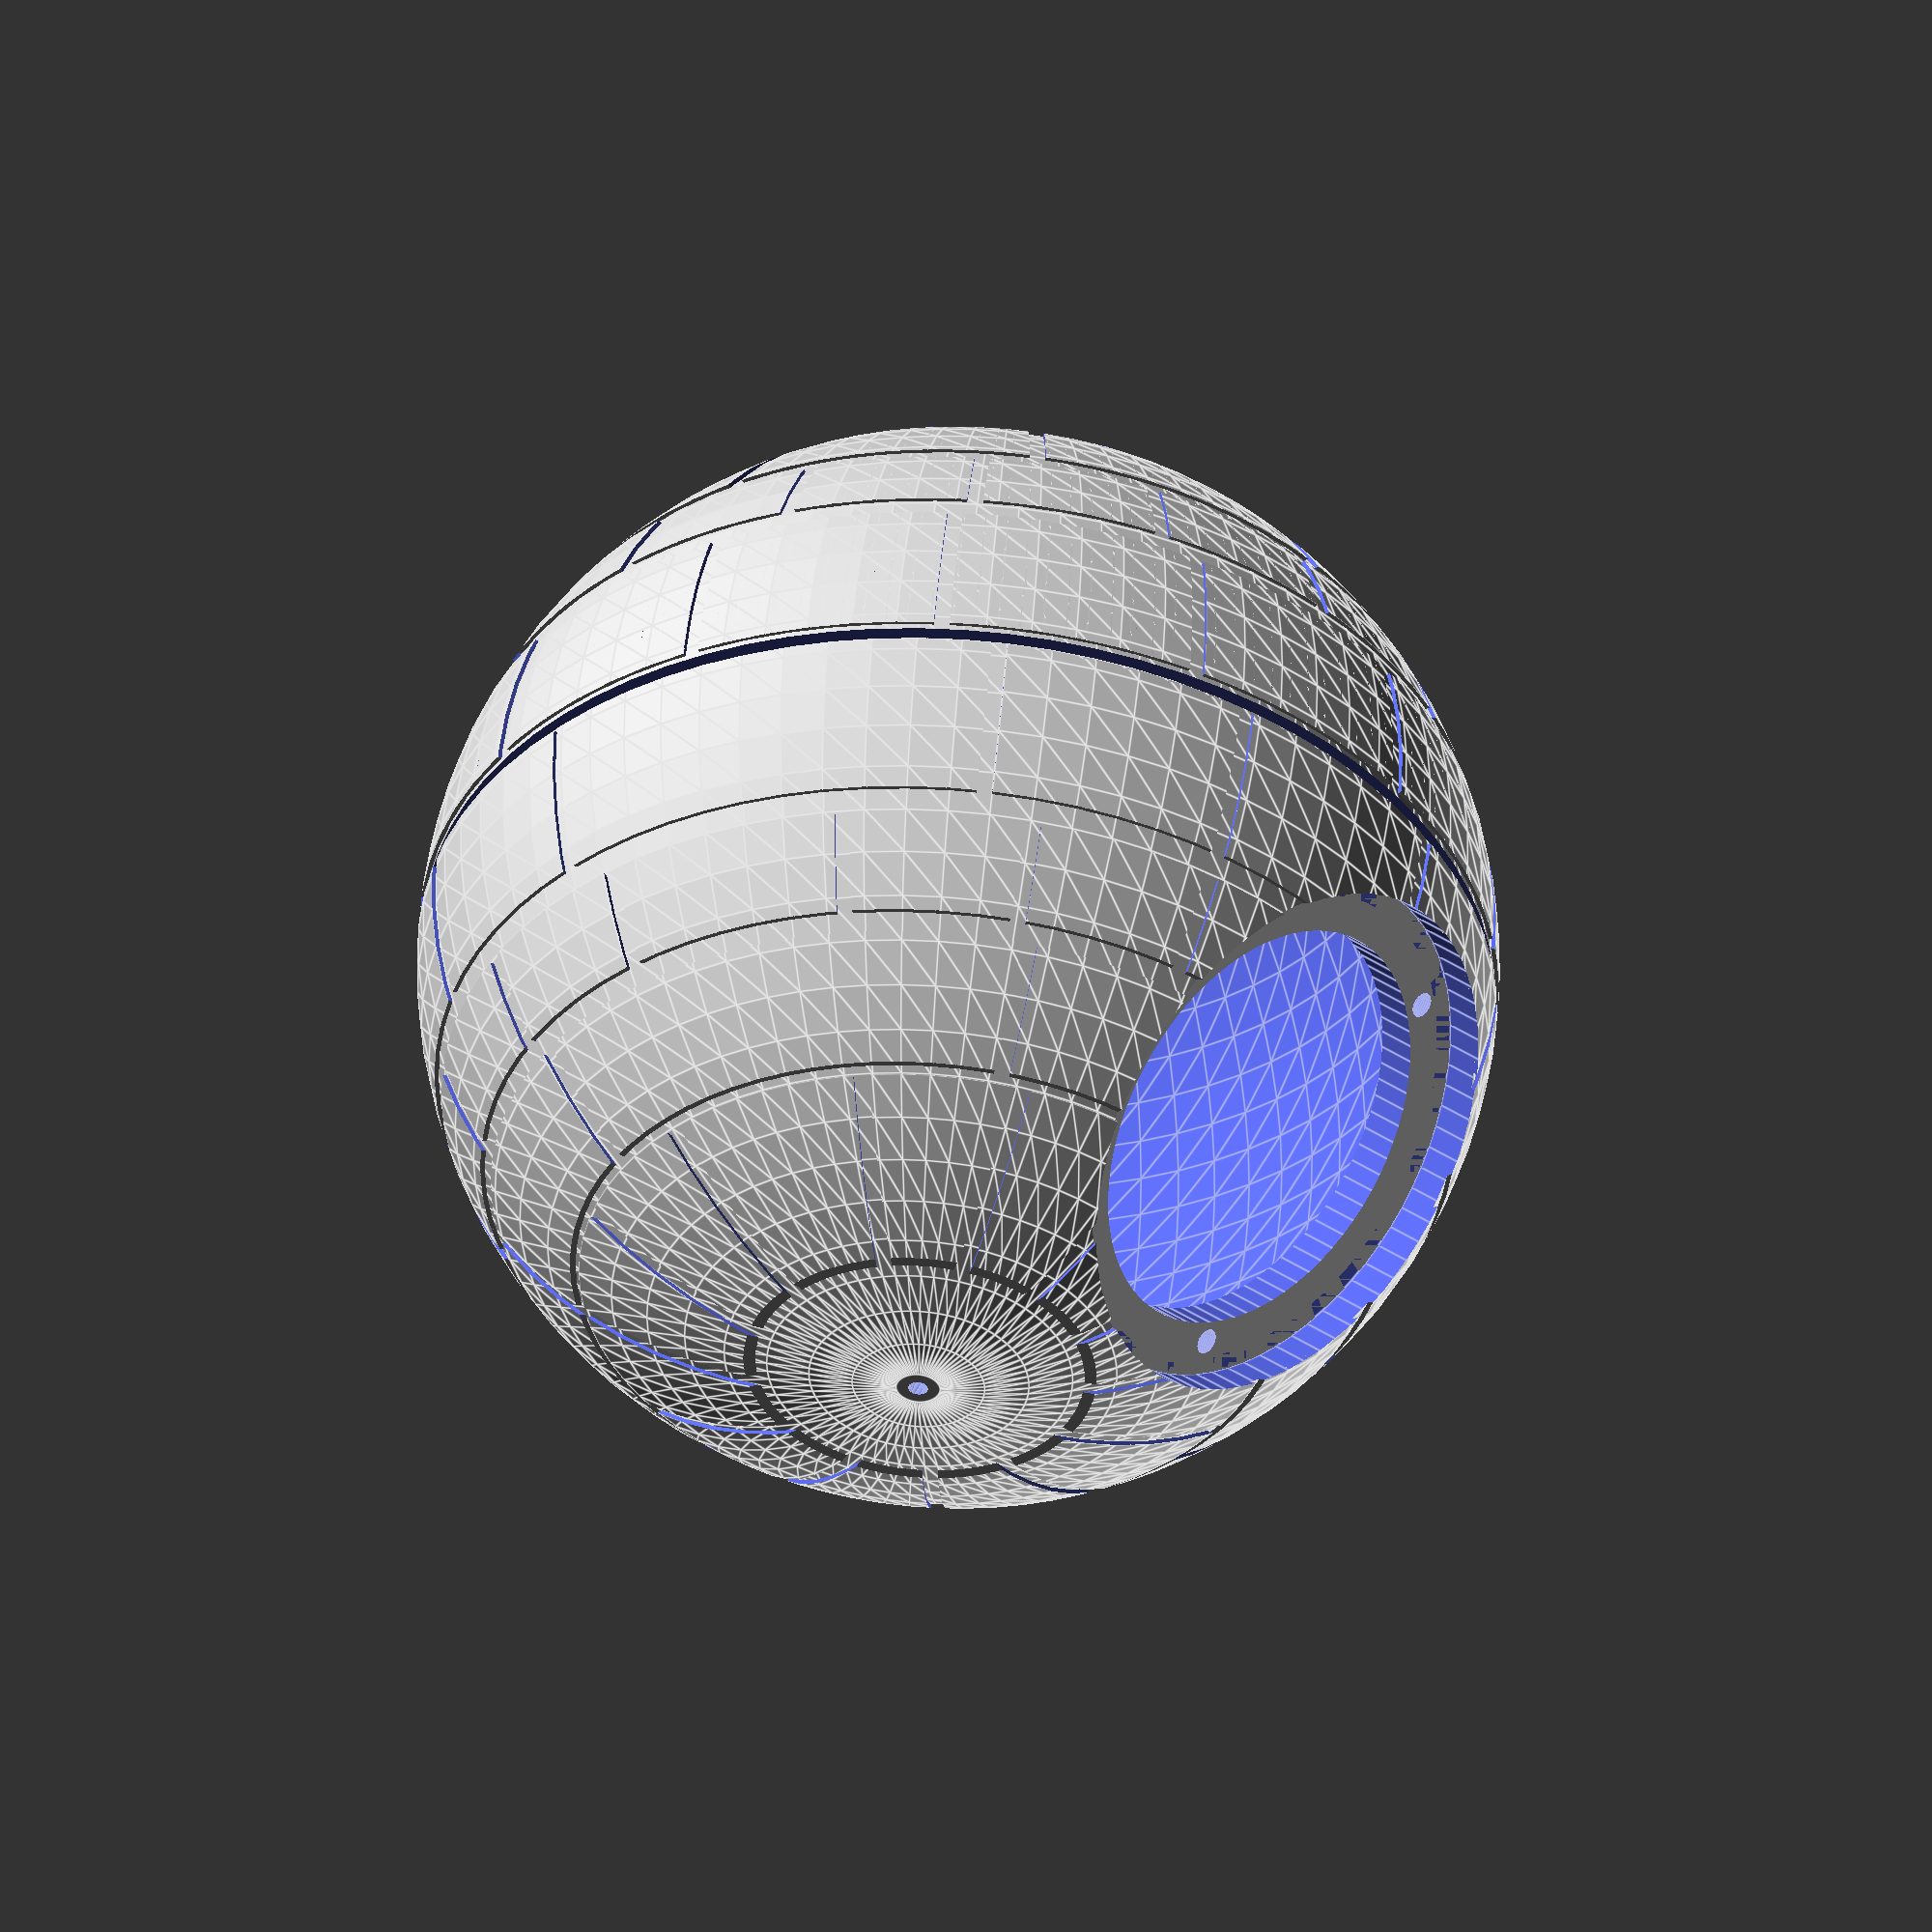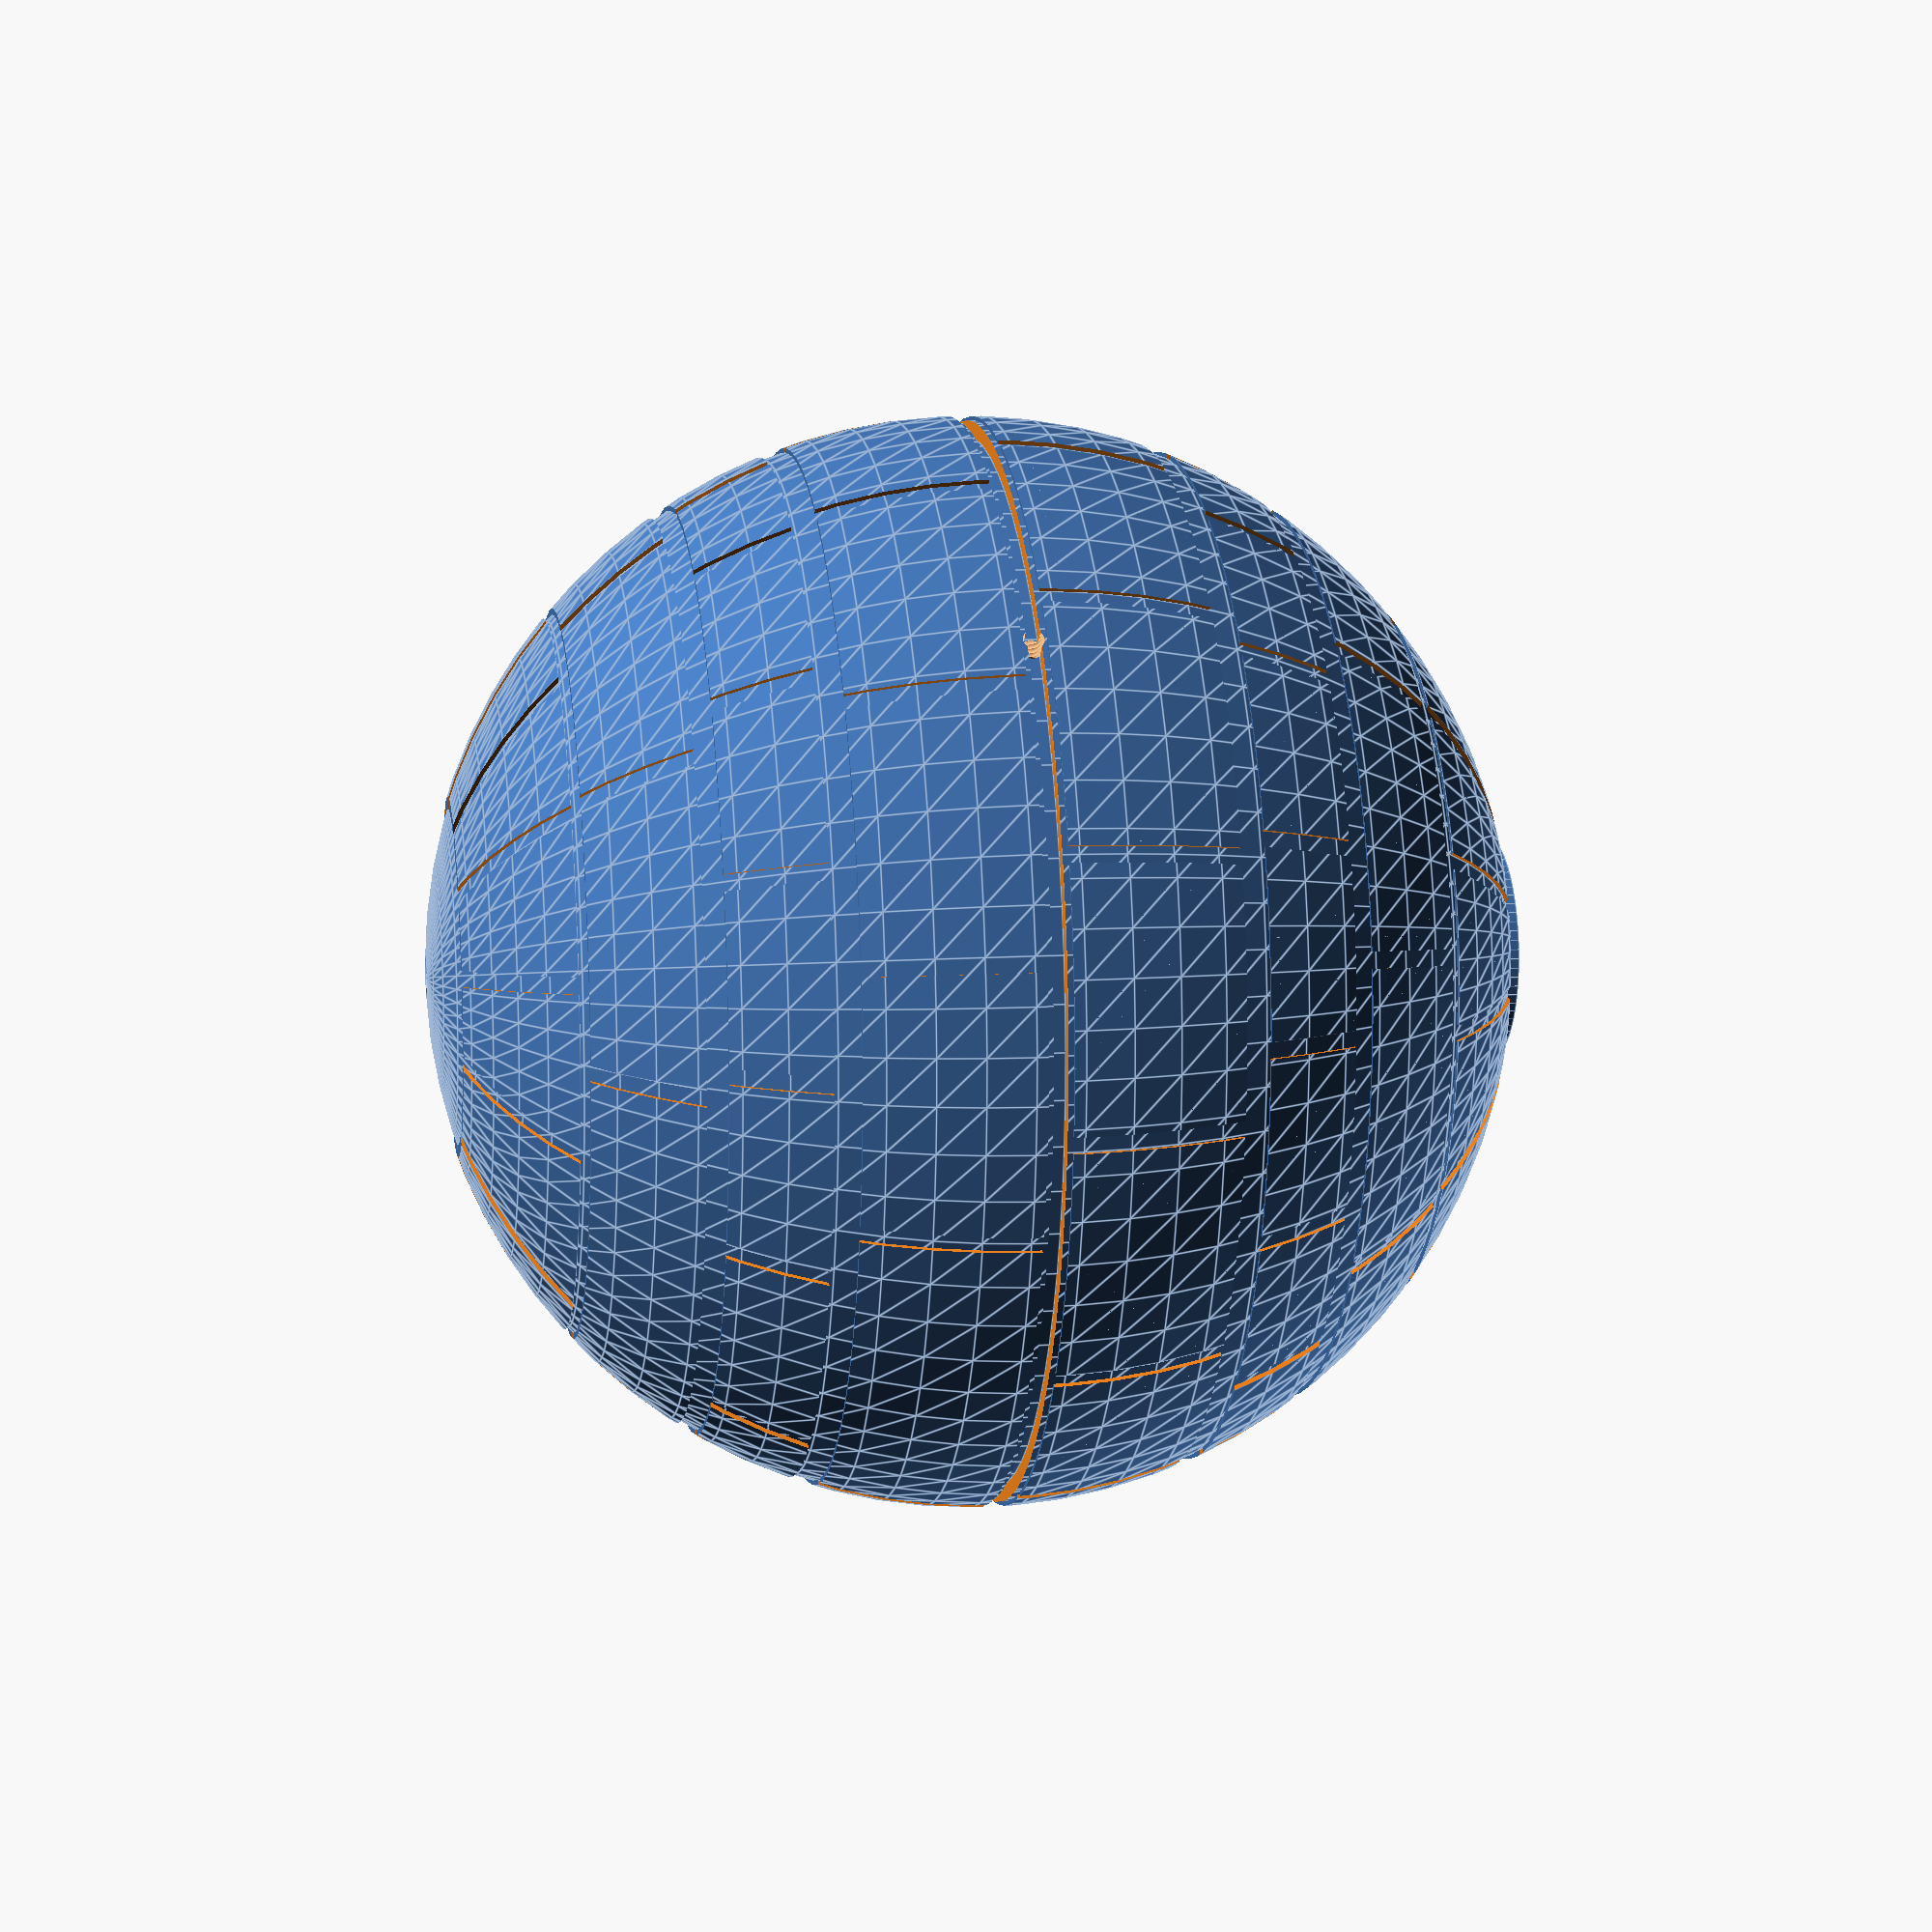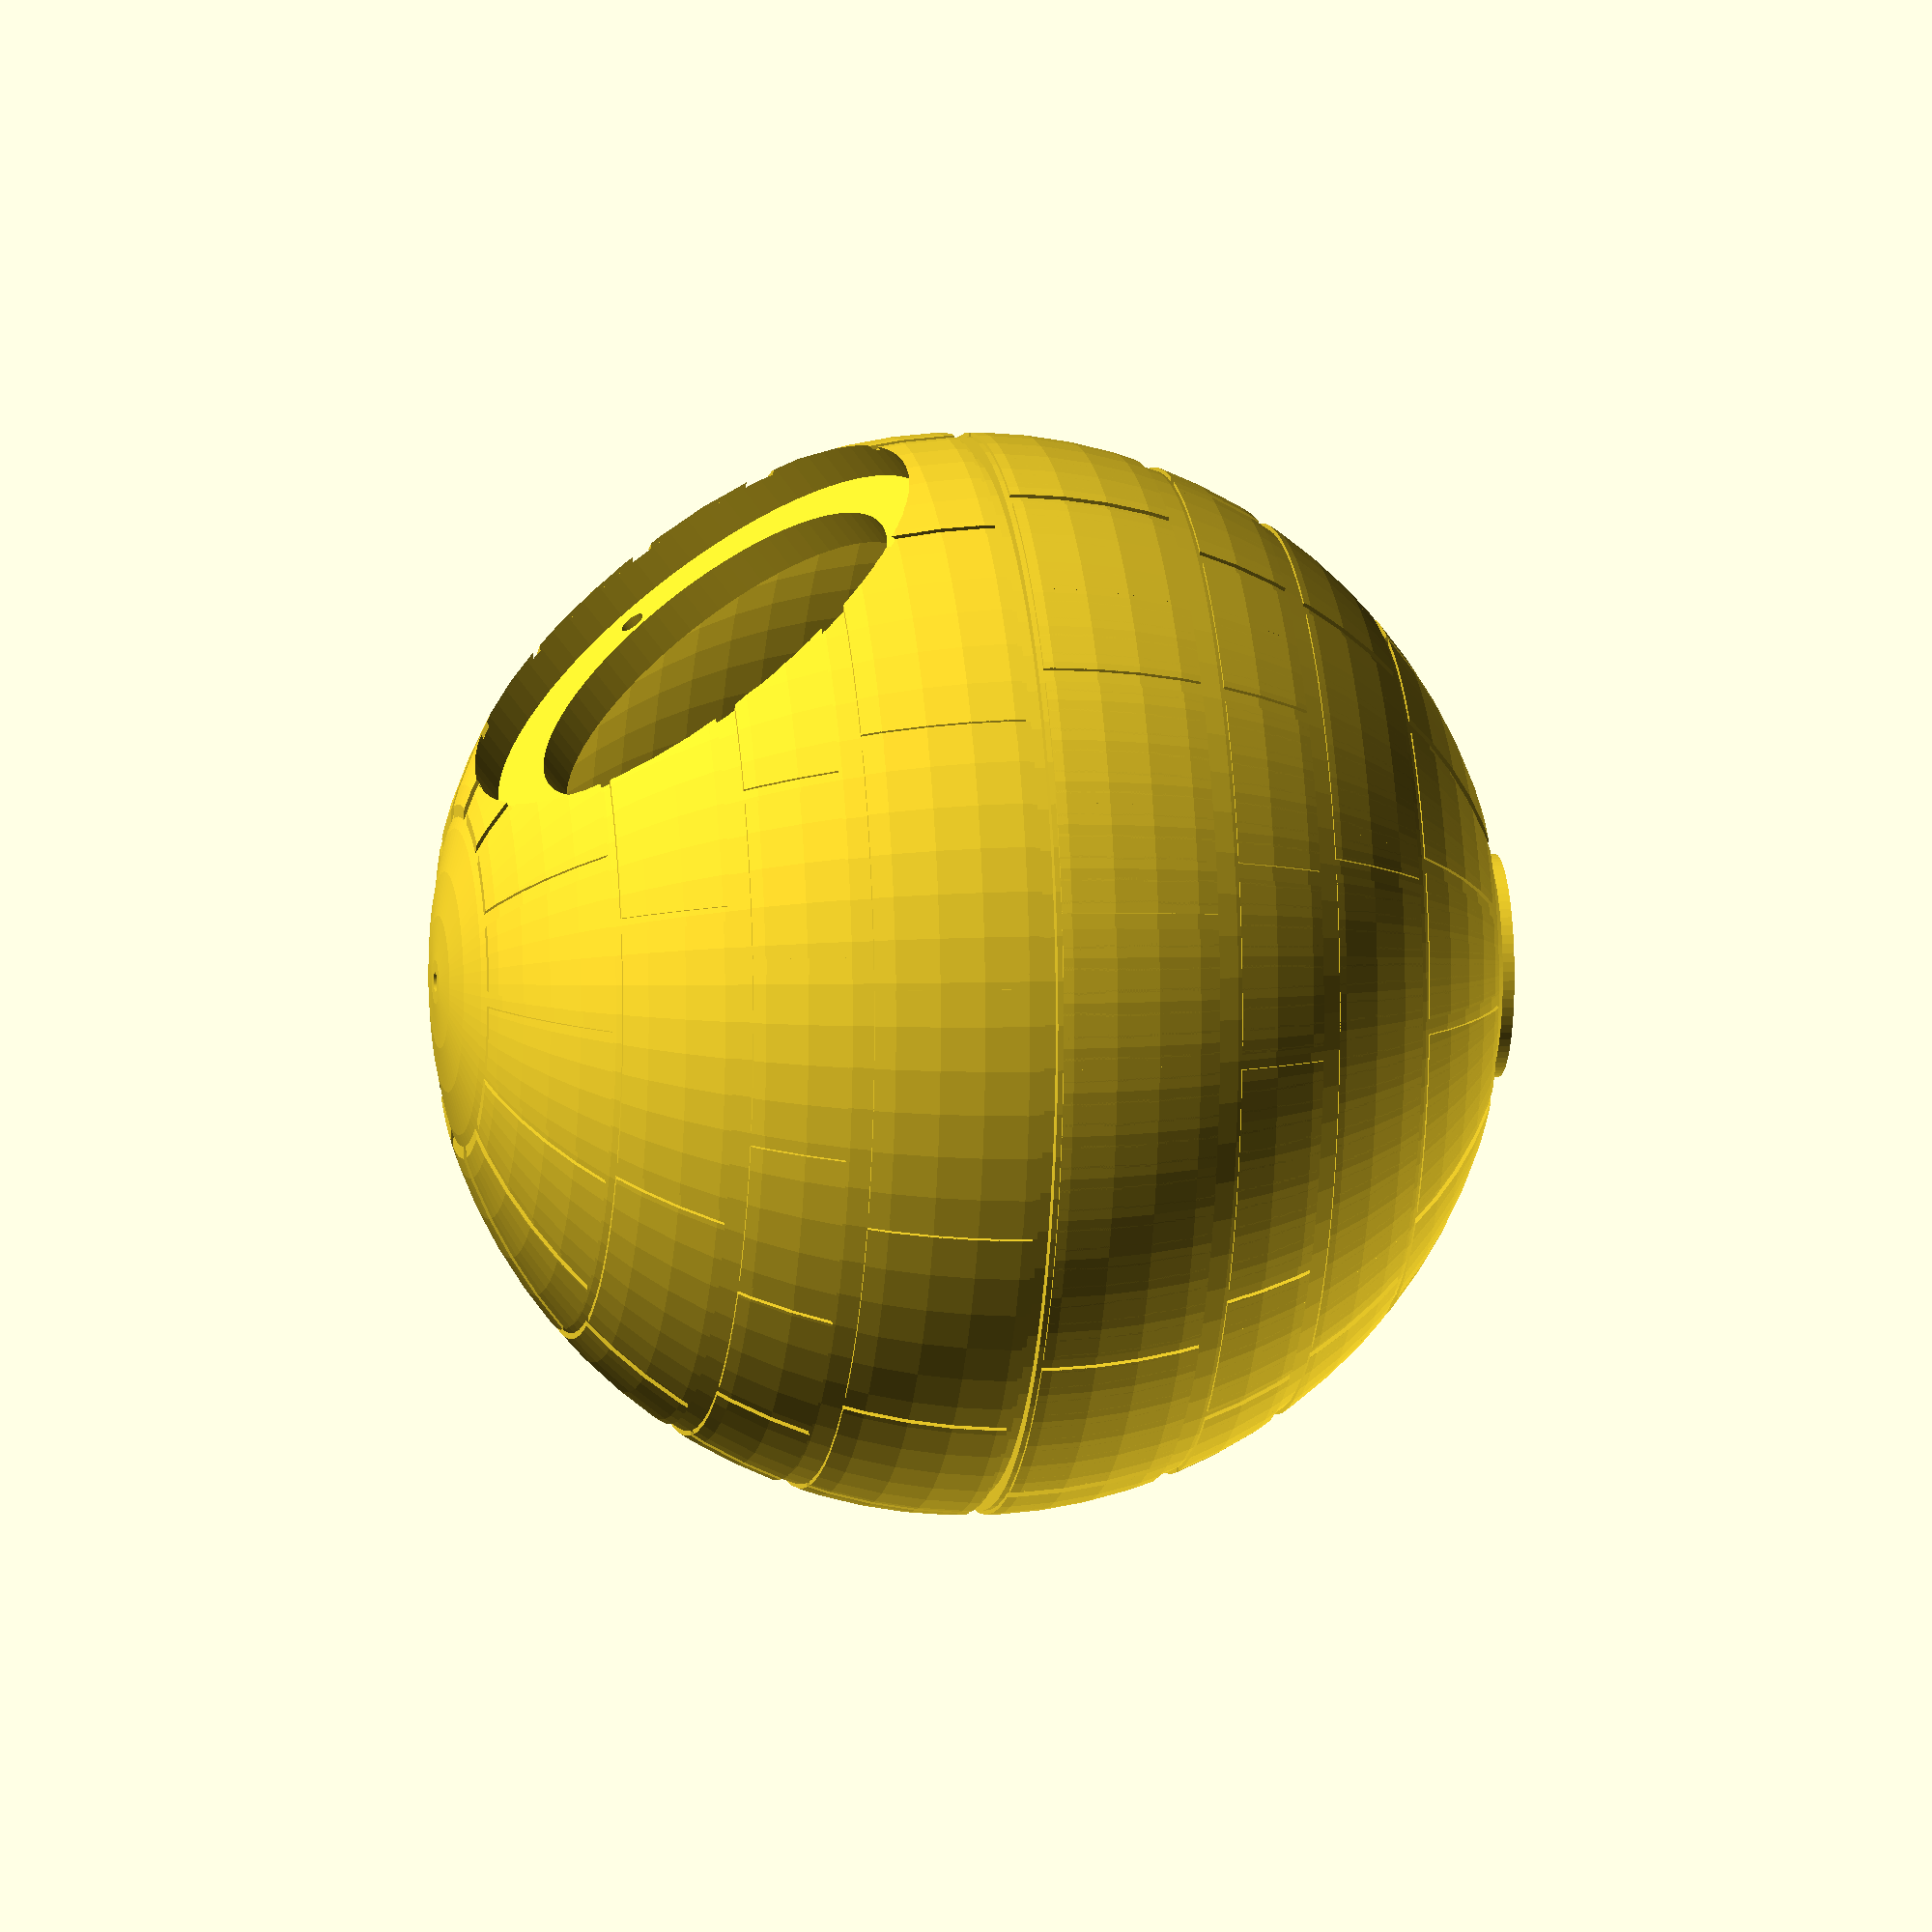
<openscad>
//default options are good for Vifa NE65W

/* [Sphere Body] */
//Set to true if manually providing sphere diameter
useManualSphereInternalDiameter = "true";  //[true,false] 
//Internal sphere diameter
manualSphereInternalDiameter = 130;
//Sphere volume in liters (ignored if doing manual sphere diameter)
sphereVolumeLiters = 1.5;
sphereWallThickness = 5;
markingThickness = 0.5;
trenchDepth = 2;

/* [Speaker Hole] */
//When in doubt - make a bit bigger (mm)
speakerHoleDiameter = 53; 
//Inset area surround speaker hole (mm)
speakerMountDiameter = 67;
//How far speaker mount is inset into sphere (mm)
speakerMountCountersink = 8.5;
holeAngle = 52;
//Makes a notch to allow extra room for speaker terminal
makeTerminalNotch = "false"; //[true,false] 
terminalNotchOvalWidth = 24.5;
terminalNotchOvalHeight = 20;
terminalNotchInset = 2.2;
terminalNotchRotation = 180;

/* [Screw Holes] */
//diagonally opposing holes this distance apart (mm)
speakerScrewHoleSpacing = 58.2; 
numberOfSpeakerScrewHoles = 3; 
//3.25 good for #6 machine screws (mm)
speakerScrewHoleDiameter = 3.25;  

/* [Bass Port and Bottom] */
makeBassPort = "true"; //[true,false] 
//Use an online tool to calculate - don't guess!
portInternalDiameter = 20;
//Use an online tool to calculate - don't guess!
portLength = 70;
portWallThickness = 8;
//Diameter of flat area on bottom if not doing Bass Port (for printing)
flatBottomOfPrintDiameterIfNoBassPort = 20;

/* [Wire Holes] */
//Set to 0 if unwanted
wireHole1Diameter = 2.5;
wireHole1Angle = 0;
//Set to 0 if unwanted
wireHole2Diameter = 2.5;
wireHole2Angle = 270;


/* [Hidden] */

compensateForCounterSinkWithExtraThickness = true;

sphereInternalDiameter = (useManualSphereInternalDiameter != "true") ? pow((sphereVolumeLiters * 1000000) / (4/3 * 3.14), 1/3) * 2 : manualSphereInternalDiameter;

echo("Internal Diameter:", sphereInternalDiameter);

markingFreeDiameter = speakerHoleDiameter + 2;
sphereDiameter = sphereInternalDiameter + sphereWallThickness;
sphereRadius = sphereDiameter / 2;
mountReinforceExtraDiameter = speakerMountCountersink / 4;
mountReinforcementCompensation = ((!compensateForCounterSinkWithExtraThickness) ? 0 : speakerMountCountersink);

$fn = 75;

mainBody();
if (makeBassPort == "true") bassPort(); else flatBottomPrintSurface();
mountReinforcement();

module mainBody() {
	difference() {
		sphereWithMarkings();
		mainTrench();
		speakerHole();
		sphere(sphereRadius - sphereWallThickness);
		if (makeBassPort == "true") bassHole();
		wireHoles();
		mountCounterSink();
		if (makeTerminalNotch == "true") terminalNotch();
		screwCutOuts(holeAngle, speakerScrewHoleSpacing, numberOfSpeakerScrewHoles,
		 speakerScrewHoleDiameter);
	}
}

module screwCutOuts(rotation, distance, numberOfHoles, speakerHoleDiameter)
{
	if (numberOfHoles != 0) { 
		rotate ([rotation,0,0]) translate([0, 0, (sphereInternalDiameter / 3) - 1]) 
		{
			for (i = [0 : 360 / numberOfHoles : 360])
			{
				rotate([0,0,i + 45])
					translate([0, distance / 2, 0])
						cylinder(r = speakerHoleDiameter / 2,
						 	h = sphereInternalDiameter / 4);
			}
		}
	}
}


module terminalNotch() {

	rotate ([holeAngle,0,0])
	rotate ([0,0,terminalNotchRotation])
	translate ([0,((speakerHoleDiameter / -2) + terminalNotchOvalHeight / 2) - terminalNotchInset, (sphereInternalDiameter / 2) * .6])
		scale([terminalNotchOvalWidth / terminalNotchOvalHeight, 1, 1])  cylinder (r =  terminalNotchOvalHeight / 2, h = sphereWallThickness + markingThickness + (sphereInternalDiameter / 2) * .4);
}

module speakerHole(){
	rotate ([holeAngle,0,0])
	{
		cylinder(r=speakerHoleDiameter/2, h = sphereRadius + markingThickness + 1);
	}
}

module mountReinforcement() {
	mountDistance = sqrt(pow(sphereRadius,2) - pow((speakerHoleDiameter / 2), 2));
	difference(){
		{
			rotate ([holeAngle,0,0])
			translate ([0,0,(mountDistance + markingThickness) - speakerMountCountersink])
			rotate ([0,180,0])
			cylinder(r=(speakerMountDiameter/2) + mountReinforceExtraDiameter, h = (sphereWallThickness - speakerMountCountersink) + mountReinforcementCompensation);
		}
		speakerHole();
		if (makeTerminalNotch == "true") terminalNotch();
		screwCutOuts(holeAngle, speakerScrewHoleSpacing, numberOfSpeakerScrewHoles,
			speakerScrewHoleDiameter);
	}
}


module mountCounterSink() {

	mountDistance = sqrt(pow((sphereRadius),2)
		- pow((speakerHoleDiameter / 2), 2));
	rotate ([holeAngle,0,0])
	translate ([0,0,(mountDistance + markingThickness) - speakerMountCountersink])
		cylinder(r=speakerMountDiameter/2, h = sphereWallThickness * 2);

}


module bassPort() {
	difference() {
		rotate ([0,180,0])
		{
			translate([0,0,sphereRadius - portLength])
			cylinder(r=(portInternalDiameter/2) + portWallThickness / 2, h = portLength);
		}
		bassHole();
	}
}


module flatBottomPrintSurface() {
	rotate ([0,180,0])
	{
		translate([0,0,sphereRadius - sphereWallThickness])
		cylinder(r=(flatBottomOfPrintDiameterIfNoBassPort/2), h = sphereWallThickness);
	}
}


module bassHole() {
	rotate ([0,180,0])
	{
		translate([0,0,sphereRadius - (portLength + 1)])
		cylinder(r=portInternalDiameter/2, h = portLength + 2);
	}
}

module wireHoles() {
	rotate ([wireHole1Angle,0,0])
	{
		cylinder(r=wireHole1Diameter/2, h = sphereRadius + markingThickness + 1);
	}
	rotate ([wireHole2Angle,0,0])
	{
		cylinder(r=wireHole2Diameter/2, h = sphereRadius + markingThickness + 1);
	}
}


module sphereWithMarkings() {
		sphere(sphereRadius);
		markings();
}

module mainTrench() {
	difference() {
	cylinder(r=sphereRadius + markingThickness, h=sphereRadius / 40, center=true, $fa = 5);
	cylinder(r=sphereRadius - (trenchDepth), h=sphereRadius / 40, center=true);}
}

module markings() {
		bands();
		rotate([0,180,0]) bands();
		noMarkingsAroundSpeaker();
}

module bands() {
	band(sphereRadius / 45, sphereRadius / 3.3, 28);
	band(sphereRadius / 2.7, sphereRadius / 6, 22);
	band(sphereRadius / 1.75, sphereRadius / 5.5, 41);
	band(sphereRadius / 1.3, sphereRadius / 5.5, 27);
}

module noMarkingsAroundSpeaker() {
		intersection() {
			difference() {
				sphere(sphereRadius + markingThickness);
				sphere(sphereRadius - sphereWallThickness);
			}
			rotate ([holeAngle,0,0])
			{ 
				cylinder(r=markingFreeDiameter/2, h = (sphereRadius + markingThickness));
			}

		}

}

module band(location, height, increment) {
	difference() {

		intersection() {
			sphere(sphereRadius + markingThickness);
			translate([0, 0, location])
			cylinder(r=sphereRadius + 1, h=height);
		}

		for ( i = [increment : increment : 360] )
		{
    		rotate( [0, 0, i])
			cube ([sphereRadius*2,sphereRadius / 34,sphereRadius*2]);
		}

	}
}


</openscad>
<views>
elev=308.2 azim=251.3 roll=4.3 proj=o view=edges
elev=169.0 azim=226.2 roll=99.0 proj=p view=edges
elev=174.4 azim=12.1 roll=99.2 proj=o view=wireframe
</views>
